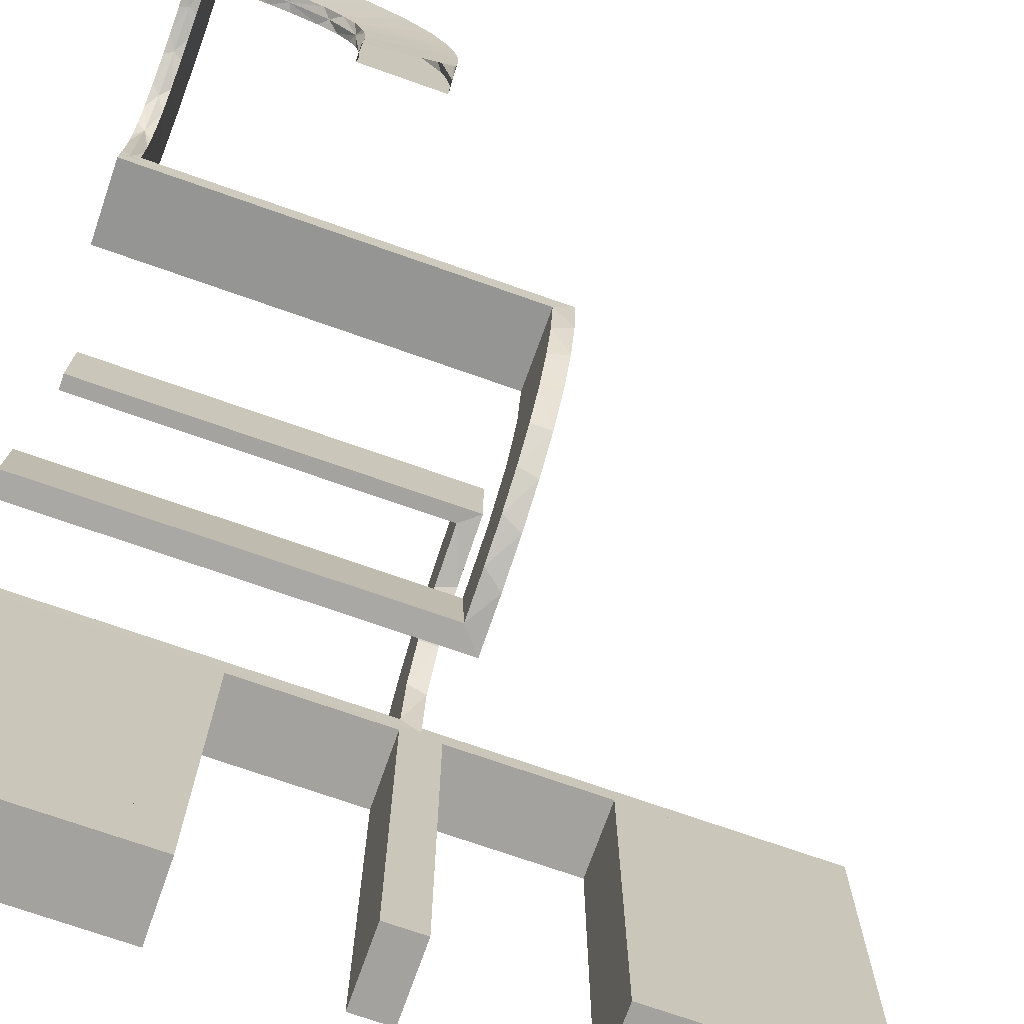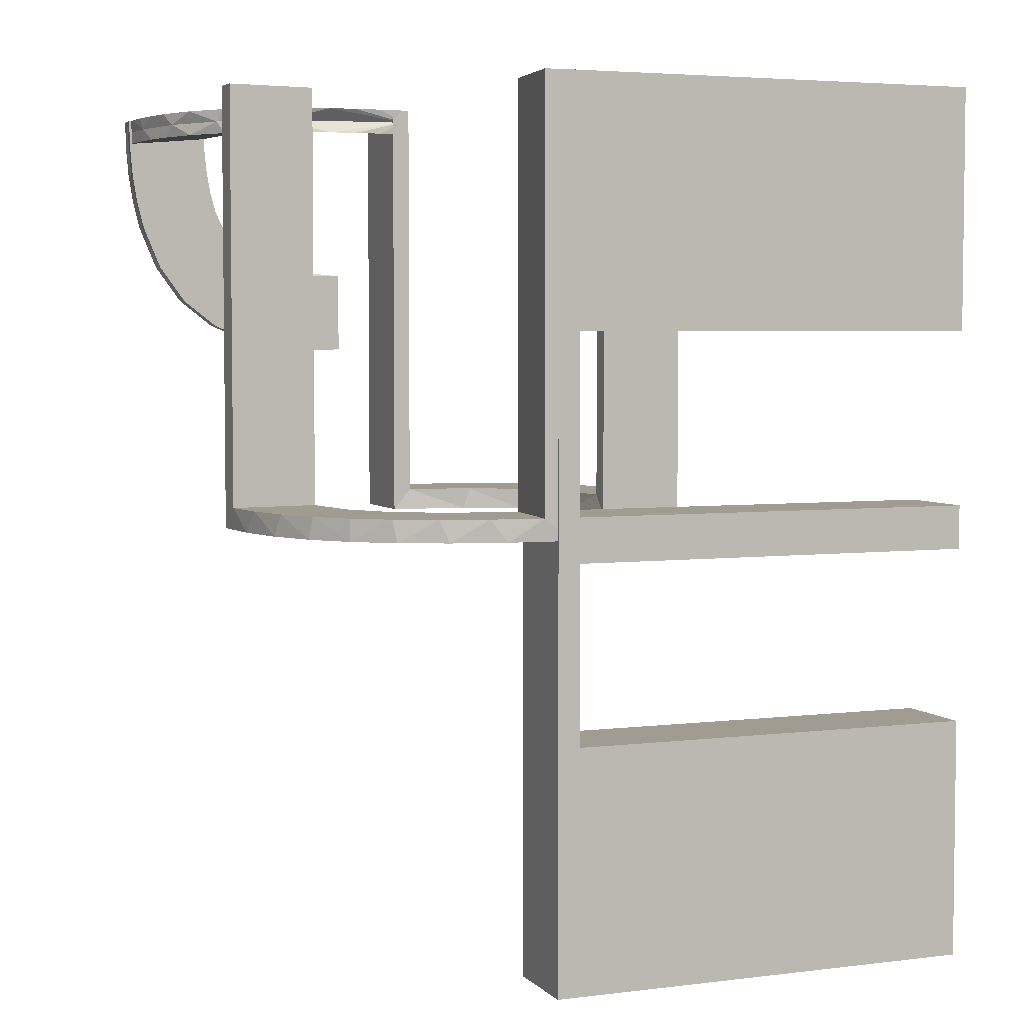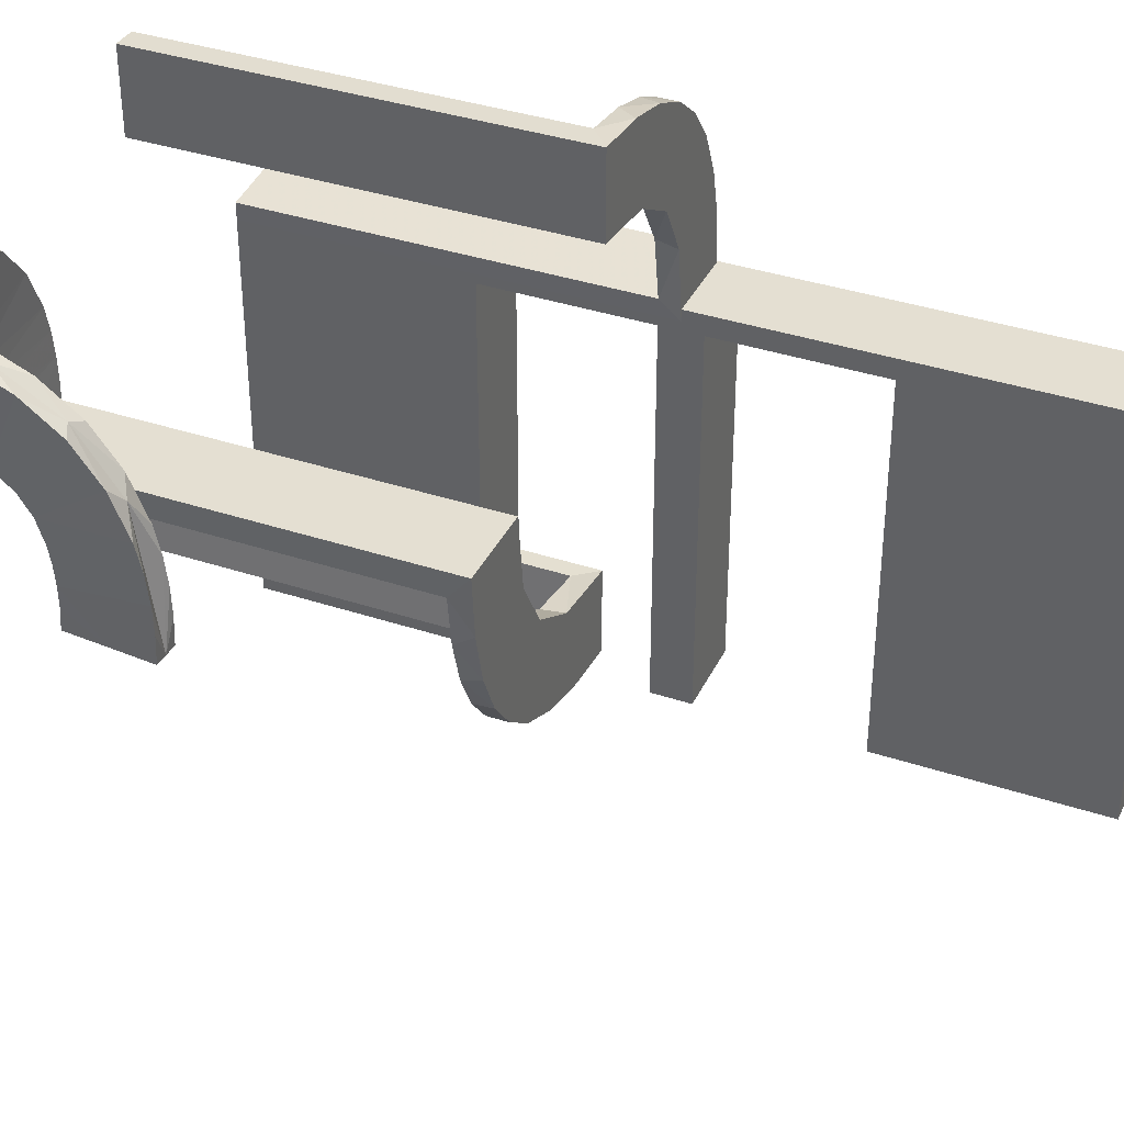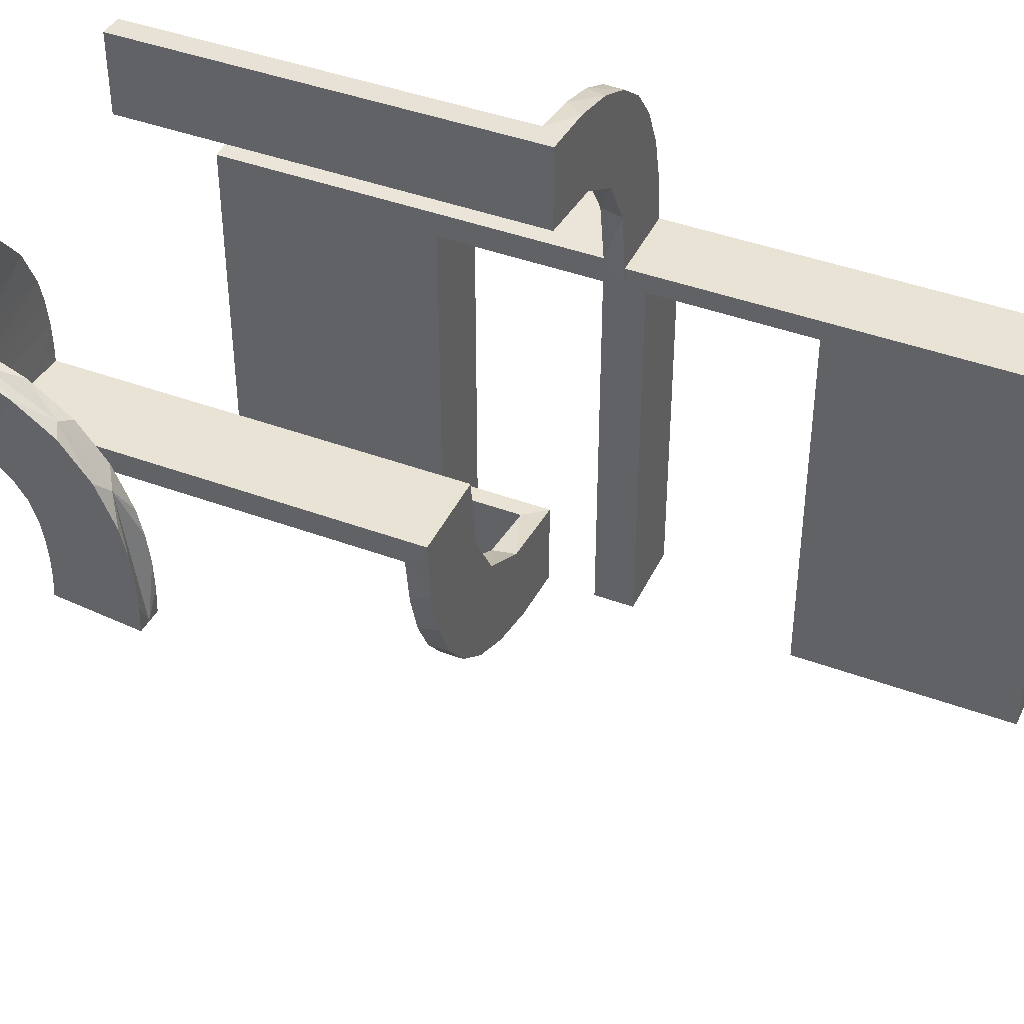
<metadata>
{"format":"obj","ext":"obj","renderer":"f3d","projection":"perspective","resolution":1024,"background":"white","views":[{"elev":-72.6,"azim":-109.4,"up":"+Z"},{"elev":4.4,"azim":68.2,"up":"+Y"},{"elev":37.0,"azim":-66.7,"up":"+Z"},{"elev":42.3,"azim":-66.0,"up":"+Z"}]}
</metadata>
<code>
v 0 0 0.1861
v 0 0 -0.2861
v 0 0 0.2861
v 0 0 -0.1861
v 0 0.25 -0.2861
v 0 0.25 0.2861
v 0 0.5 0.1861
v 0 0.5 -0.2861
v 0 0.5 0.2861
v 0 0.5 -0.1861
v -0.3417 0.4852 0.2609
v -0.4074 0.5 0.1775
v -0.4908 0.3002 0.001204
v -0.4908 0.4344 0.1834
v -0.4908 0.3832 0.1718
v -0.4908 0.3516 0.1572
v -0.4908 0.3136 0.1173
v -0.4908 0.4631 0.1863
v -0.4908 0.4928 0.1875
v -0.4908 0.2987 0.02601
v -0.4908 0.299 0.04952
v -0.4908 0.3045 0.09062
v -0.4908 0.4075 0.1786
v -0.4908 0.3283 0.1385
v -0.4908 0.301 0.07123
v 0.2944 0 0.05548
v -0.1998 0.5 0.06316
v -0.4806 0.3887 0.1737
v -0.4806 0.4386 0.184
v -0.4806 0.3417 0.1506
v -0.4806 0.3096 0.1079
v -0.4806 0.3001 0.001204
v -0.4806 0.4928 0.1875
v -0.4298 0.5 0.2823
v -0.463 0.5 0.1852
v -0.2985 0.5 0.02482
v -0.02957 0.5 -0.2849
v -0.02957 0.025 -0.2849
v -0.02957 0.2625 -0.2849
v -0.2121 0.4704 0.1247
v -0.4648 0.4704 0.284
v 0.02041 0.5 0.186
v 0.02041 0.3417 0.186
v 0.02041 0.1833 0.186
v 0.02041 0.025 0.186
v -0.3134 0.5 0.1161
v -0.2323 0.5 0.1734
v -0.1296 0 -0.2657
v -0.3009 0.4796 0.07002
v -0.1999 0.5 -0.006515
v -0.1999 0.3417 -0.006515
v -0.1999 0.1833 -0.006515
v -0.1999 0.025 -0.006515
v -0.3282 0.4796 0.1373
v -0.4648 0.5 0.2852
v -0.2725 0.4852 0.2209
v -0.2333 0.4704 0.1727
v -0.3001 0.4898 0
v 0.2796 0 0.1157
v 0.3 0 0
v 0.3 0 -0.01389
v 0.3 0 -0.5
v 0.3 -0.275 -0.025
v 0.3 -0.275 -0.5
v 0.3 -0.475 -0.025
v 0.3 -0.475 -0.5
v 0.3 -0.225 -0.025
v 0.3 -0.225 -0.5
v 0.3 0.25 0
v 0.3 0.25 -0.5
v 0.3 0.025 -0.025
v 0.3 0.025 -0.5
v 0.3 -0.5 0
v 0.3 -0.5 -0.5
v 0.3 0.5 0
v 0.3 0.5 -0.01389
v 0.3 0.5 -0.5
v 0.3 -0.025 -0.025
v 0.3 -0.025 -0.5
v 0.3 -0.25 0
v 0.3 -0.25 -0.5
v 0.3 0.225 -0.025
v 0.3 0.225 -0.5
v 0.3 0.475 -0.025
v 0.3 0.475 -0.5
v 0.3 0.275 -0.025
v 0.3 0.275 -0.5
v -0.1521 0 -0.1383
v -0.1521 0.025 -0.1383
v -0.1855 0.025 -0.2389
v -0.4298 0.4704 0.2811
v -0.09678 0.025 -0.1726
v 0.06937 0 0.2805
v -0.1865 0.025 -0.08288
v -0.2006 0.4852 0
v -0.3887 0.4898 0.1725
v 0.1891 0 0.07522
v -0.2558 0 -0.1669
v 0.2 0 0
v 0.2 0 -0.01389
v 0.2 0 -0.5
v 0.2 -0.275 -0.025
v 0.2 -0.275 -0.5
v 0.2 -0.475 -0.025
v 0.2 -0.475 -0.5
v 0.2 -0.225 -0.025
v 0.2 -0.225 -0.5
v 0.2 0.25 0
v 0.2 0.25 -0.01389
v 0.2 0.25 -0.5
v 0.2 0.025 -0.025
v 0.2 0.025 -0.5
v 0.2 -0.5 0
v 0.2 -0.5 -0.5
v 0.2 0.5 0
v 0.2 0.5 -0.01389
v 0.2 0.5 -0.5
v 0.2 -0.025 -0.025
v 0.2 -0.025 -0.5
v 0.2 -0.25 0
v 0.2 -0.25 -0.5
v 0.2 0.225 -0.025
v 0.2 0.225 -0.5
v 0.2 0.475 -0.025
v 0.2 0.475 -0.5
v 0.2 0.275 -0.025
v 0.2 0.275 -0.5
v -0.2755 0.025 -0.127
v -0.4385 0.4898 0.1828
v 0.2988 0.5 0.01568
v 0.2988 0.025 0.01568
v 0.2988 0.2625 0.01568
v -0.3001 0.4796 0
v -0.2234 0.4852 0.1554
v -0.3099 0.4704 0.2458
v -0.2654 0.4704 0.2137
v -0.2 0.4704 0.03145
v 0.08911 0 0.1752
v -0.2048 0.4704 0.0942
v -0.4954 0.2507 0.001204
v -0.4954 0.4964 0.2368
v 0.2528 0.025 0.1716
v -0.4704 0.2751 0.001204
v -0.4704 0.2492 0.05461
v -0.4704 0.2801 0.09592
v -0.4704 0.3044 0.09066
v -0.4704 0.4649 0.2864
v -0.4704 0.3883 0.2253
v -0.4704 0.2324 0.1746
v -0.4704 0.361 0.2694
v -0.4704 0.2986 0.02602
v -0.4704 0.4631 0.1864
v -0.4704 0.2001 0.001204
v -0.4704 0.2111 0.1264
v -0.4704 0.3924 0.2006
v -0.4704 0.2647 0.2158
v -0.4704 0.2501 0.001204
v -0.4704 0.3094 0.248
v -0.4704 0.441 0.2345
v -0.4704 0.2989 0.04954
v -0.4704 0.3952 0.278
v -0.4704 0.4946 0.2125
v -0.4704 0.4928 0.1876
v -0.4704 0.4075 0.1787
v -0.4704 0.4344 0.1835
v -0.4704 0.3515 0.1573
v -0.4704 0.274 0.0511
v -0.4704 0.1998 0.06436
v -0.4704 0.5001 0.2873
v -0.4704 0.3009 0.07125
v -0.4704 0.4965 0.2374
v -0.4704 0.3001 0.001204
v -0.4704 0.2037 0.0957
v -0.4704 0.1989 0.03274
v -0.4704 0.4299 0.2835
v -0.4704 0.3832 0.1719
v -0.4704 0.3282 0.1386
v -0.4704 0.4416 0.2095
v -0.4704 0.3135 0.1173
v -0.4704 0.2566 0.1043
v -0.2229 0 -0.209
v -0.2229 0.025 -0.209
v 0.08889 0.025 0.2769
v -0.4343 0.5 0.1823
v -0.3043 0.5 0.08945
v -0.4927 0.4796 0.1863
v -0.4852 0.2007 0.001204
v -0.4852 0.2725 0.2221
v -0.4852 0.4197 0.2816
v -0.4852 0.5 0.2867
v -0.4852 0.3418 0.2621
v -0.4852 0.2235 0.1566
v -0.1808 0 -0.2419
v -0.4928 0.5 0.1864
v 0.1409 0.025 0.2616
v -0.4963 0.475 0.2356
v -0.2908 0.025 -0.075
v -0.5 0.2122 0.1259
v -0.5 0.3953 0.2768
v -0.5 0.4649 0.2852
v -0.5 0.201 0.06418
v -0.5 0.2013 0.001204
v -0.5 0.5 0.2861
v -0.5 0.2049 0.0954
v -0.5 0.3613 0.2682
v -0.5 0.2334 0.1739
v -0.5 0.2655 0.2149
v -0.5 0.3099 0.247
v -0.5 0.4299 0.2823
v -0.5 0.2001 0.03265
v -0.1988 0.5 0.03153
v 0.2908 0.025 0.075
v -0.1409 0.025 -0.2616
v -0.3093 0.5 0.2468
v 0.1808 0 0.2419
v -0.08889 0.025 -0.2769
v 0.2229 0 0.209
v 0.2229 0.025 0.209
v -0.2036 0.5 0.0945
v -0.3612 0.4704 0.267
v -0.2528 0.025 -0.1716
v -0.3831 0.5 0.1707
v -0.08911 0 -0.1752
v -0.2986 0.4796 0.02481
v -0.5 0.4852 0.2855
v -0.2988 0.5 -0.01568
v -0.2988 0.025 -0.01568
v -0.2988 0.2625 -0.01568
v -0.211 0.5 0.1252
v -0.2988 0.5 0.04834
v 0.2755 0.025 0.127
v -0.2507 0.475 0
v -0.2 0 0.01389
v -0.2 0.25 0.01389
v -0.2 0.5 0
v -0.2 0.5 0.01389
v 0.2558 0 0.1669
v -0.1891 0 -0.07522
v 0.1865 0.025 0.08288
v -0.06937 0 -0.2805
v -0.25 0.5 0
v 0.09678 0.025 0.1726
v -0.3952 0.4704 0.2756
v -0.4999 0.4704 0.2849
v 0.1855 0.025 0.2389
v 0.1521 0 0.1383
v 0.1521 0.025 0.1383
v -0.4074 0.4796 0.1774
v -0.3 0 0.01389
v -0.3 0.5 0
v -0.3 0.5 0.01389
v -0.4196 0.4852 0.2804
v -0.3514 0.5 0.1561
v -0.2796 0 -0.1157
v -0.3095 0.4898 0.1067
v -0.2012 0.4704 0
v 0.1999 0.5 0.006515
v 0.1999 0.3417 0.006515
v 0.1999 0.1833 0.006515
v 0.1999 0.025 0.006515
v -0.463 0.4796 0.1851
v 0.1296 0 0.2657
v -0.4964 0.5 0.2362
v -0.3135 0.4796 0.1161
v -0.3951 0.5 0.2768
v -0.3008 0.5 0.07005
v -0.2646 0.5 0.2146
v -0.02041 0.5 -0.186
v -0.02041 0.3417 -0.186
v -0.02041 0.1833 -0.186
v -0.02041 0.025 -0.186
v 0.02957 0.5 0.2849
v 0.02957 0.025 0.2849
v 0.02957 0.2625 0.2849
v -0.3416 0.4898 0.1494
v -0.3609 0.5 0.2682
v -0.201 0.4704 0.06298
v -0.3515 0.4796 0.156
v -0.3831 0.4796 0.1706
v -0.4343 0.4796 0.1822
v -0.3044 0.4796 0.08941
v -0.4927 0.4898 0.1863
v -0.2944 0 -0.05548
v -0.2989 0.4796 0.04832
v -0.3282 0.5 0.1374
f 44 1 45
f 1 138 45
f 247 242 246
f 43 7 44
f 1 44 7
f 7 43 42
f 246 97 239
f 97 100 260
f 259 260 100
f 116 257 258
f 258 109 116
f 259 109 258
f 3 273 93
f 6 274 273
f 195 262 183
f 262 195 215
f 9 272 274
f 215 245 217
f 142 237 217
f 237 142 231
f 59 231 212
f 26 212 131
f 132 61 131
f 132 130 76
f 132 76 61
f 1 93 138
f 138 262 215
f 1 3 93
f 215 217 246
f 237 246 217
f 97 246 237
f 97 26 100
f 97 237 59
f 26 97 59
f 109 100 61
f 76 116 109
f 61 76 109
f 6 7 9
f 3 1 6
f 7 6 1
f 257 130 258
f 259 132 131
f 258 132 259
f 212 260 131
f 260 212 239
f 142 218 247
f 142 239 231
f 247 239 142
f 247 245 242
f 242 195 183
f 45 183 273
f 218 245 247
f 45 273 44
f 272 42 43
f 43 274 272
f 44 274 43
f 42 9 7
f 9 42 272
f 76 257 116
f 257 76 130
f 138 242 45
f 242 138 246
f 246 239 247
f 97 260 239
f 259 100 109
f 273 183 93
f 6 273 3
f 262 93 183
f 195 245 215
f 9 274 6
f 245 218 217
f 142 217 218
f 237 231 59
f 59 212 26
f 26 131 61
f 93 262 138
f 138 215 246
f 26 61 100
f 130 132 258
f 259 131 260
f 212 231 239
f 245 195 242
f 242 183 45
f 273 274 44
f 58 250 36
f 266 58 230
f 36 230 58
f 255 58 266
f 46 255 185
f 185 255 266
f 285 255 46
f 224 133 58
f 49 284 58
f 224 58 284
f 264 281 255
f 49 255 281
f 255 54 264
f 275 54 255
f 255 49 58
f 275 255 285
f 253 222 96
f 275 96 278
f 96 222 12
f 285 253 275
f 129 96 12
f 35 129 184
f 194 282 35
f 129 280 248
f 279 96 248
f 129 282 261
f 35 282 129
f 280 129 261
f 96 129 248
f 54 275 278
f 232 133 224
f 232 224 284
f 49 281 139
f 264 54 57
f 281 264 40
f 284 49 277
f 256 232 137
f 277 137 232
f 284 277 232
f 279 220 135
f 248 243 220
f 196 280 261
f 261 186 196
f 280 91 243
f 91 280 196
f 135 136 278
f 196 244 41
f 41 91 196
f 95 256 137
f 139 95 277
f 137 277 95
f 134 95 139
f 57 134 40
f 40 134 139
f 56 134 57
f 211 235 95
f 219 27 95
f 211 95 27
f 47 229 134
f 219 134 229
f 267 47 56
f 134 219 95
f 11 135 220
f 56 11 214
f 11 56 135
f 11 220 243
f 252 11 243
f 41 252 91
f 91 252 243
f 244 225 41
f 214 11 276
f 11 252 265
f 265 252 34
f 34 252 55
f 225 55 252
f 225 203 55
f 225 252 41
f 241 235 211
f 241 211 27
f 219 229 185
f 47 267 285
f 229 47 46
f 27 219 266
f 250 241 36
f 230 36 241
f 27 230 241
f 276 222 214
f 265 12 276
f 263 34 55
f 55 203 263
f 34 184 265
f 184 34 263
f 253 285 267
f 263 194 35
f 35 184 263
f 253 96 275
f 96 279 278
f 129 12 184
f 282 186 261
f 281 40 139
f 54 136 57
f 264 57 40
f 49 139 277
f 279 135 278
f 248 220 279
f 280 243 248
f 136 54 278
f 56 57 136
f 47 134 56
f 56 214 267
f 56 136 135
f 11 265 276
f 219 185 266
f 47 285 46
f 229 46 185
f 27 266 230
f 222 253 214
f 12 222 276
f 184 12 265
f 253 267 214
f 32 172 151
f 170 32 160
f 151 160 32
f 31 32 170
f 179 31 146
f 146 31 170
f 177 31 179
f 20 13 32
f 25 21 32
f 20 32 21
f 17 22 31
f 25 31 22
f 31 24 17
f 30 24 31
f 31 25 32
f 30 31 177
f 166 176 28
f 30 28 16
f 28 176 164
f 177 166 30
f 29 28 164
f 152 29 165
f 163 33 152
f 29 14 23
f 15 28 23
f 29 33 18
f 152 33 29
f 14 29 18
f 28 29 23
f 24 30 16
f 140 13 20
f 21 140 20
f 201 140 21
f 25 22 204
f 21 25 201
f 22 17 198
f 140 210 202
f 140 201 210
f 207 206 24
f 24 16 207
f 15 205 208
f 14 209 199
f 141 18 19
f 141 14 18
f 23 199 205
f 200 209 141
f 141 203 200
f 141 209 14
f 187 202 210
f 204 187 201
f 210 201 187
f 192 187 204
f 206 192 198
f 198 192 204
f 188 192 206
f 174 153 187
f 173 168 187
f 174 187 168
f 149 154 192
f 173 192 154
f 156 149 188
f 192 173 187
f 191 208 205
f 188 191 158
f 191 188 208
f 191 205 199
f 189 191 199
f 200 189 209
f 209 189 199
f 203 190 200
f 158 191 150
f 191 189 161
f 161 189 175
f 175 189 147
f 190 147 189
f 190 169 147
f 190 189 200
f 167 143 157
f 145 167 144
f 178 155 148
f 162 178 159
f 157 153 174
f 174 144 157
f 144 174 168
f 144 168 173
f 154 180 173
f 149 180 154
f 180 144 173
f 156 180 149
f 143 167 151
f 167 160 151
f 160 167 170
f 167 145 170
f 177 179 145
f 145 146 170
f 145 179 146
f 180 177 145
f 148 180 156
f 148 158 150
f 159 148 161
f 150 161 148
f 180 148 177
f 159 175 147
f 171 159 147
f 155 166 148
f 155 176 166
f 155 164 176
f 155 178 165
f 178 162 152
f 178 152 165
f 166 28 30
f 28 15 16
f 29 164 165
f 33 19 18
f 22 198 204
f 25 204 201
f 17 206 198
f 206 17 24
f 16 208 207
f 15 208 16
f 14 199 23
f 23 205 15
f 188 206 207
f 149 192 188
f 188 158 156
f 188 207 208
f 191 161 150
f 167 157 144
f 145 144 180
f 178 148 159
f 162 159 171
f 143 151 172
f 148 156 158
f 159 161 175
f 148 166 177
f 171 147 169
f 155 165 164
f 162 163 152
f 64 66 65
f 104 102 63
f 105 104 65
f 102 103 64
f 103 102 104
f 105 66 64
f 64 65 63
f 104 63 65
f 105 65 66
f 102 64 63
f 103 104 105
f 105 64 103
f 64 63 65
f 64 65 66
f 81 80 67
f 60 67 80
f 60 62 78
f 67 60 78
f 120 80 81
f 99 60 80
f 101 62 60
f 118 78 79
f 106 67 78
f 107 68 67
f 121 107 106
f 99 120 106
f 99 118 101
f 106 118 99
f 81 68 107
f 79 62 101
f 81 67 68
f 62 79 78
f 120 81 121
f 99 80 120
f 101 60 99
f 118 79 119
f 106 78 118
f 107 67 106
f 121 106 120
f 118 119 101
f 81 107 121
f 79 101 119
f 74 73 65
f 80 65 73
f 80 81 63
f 65 80 63
f 113 73 74
f 120 80 73
f 121 81 80
f 102 63 64
f 104 65 63
f 105 66 65
f 114 105 104
f 120 113 104
f 120 102 121
f 104 102 120
f 74 66 105
f 64 81 121
f 74 65 66
f 81 64 63
f 113 74 114
f 120 73 113
f 121 80 120
f 102 64 103
f 104 63 102
f 105 65 104
f 114 104 113
f 102 103 121
f 74 105 114
f 64 121 103
f 87 85 84
f 124 126 86
f 125 124 84
f 126 127 87
f 127 126 124
f 125 85 87
f 87 84 86
f 124 86 84
f 125 84 85
f 126 87 86
f 127 124 125
f 125 87 127
f 87 86 84
f 87 84 85
f 70 69 82
f 60 82 69
f 60 62 71
f 82 60 71
f 108 69 70
f 99 60 69
f 101 62 60
f 111 71 72
f 122 82 71
f 123 83 82
f 110 123 122
f 99 108 122
f 99 111 101
f 122 111 99
f 70 83 123
f 72 62 101
f 70 82 83
f 62 72 71
f 108 70 110
f 99 69 108
f 101 60 99
f 111 72 112
f 122 71 111
f 123 82 122
f 110 122 108
f 111 112 101
f 70 123 110
f 72 101 112
f 77 75 84
f 69 84 75
f 69 70 86
f 84 69 86
f 115 75 77
f 108 69 75
f 110 70 69
f 126 86 87
f 124 84 86
f 125 85 84
f 117 125 124
f 108 115 124
f 108 126 110
f 124 126 108
f 77 85 125
f 87 70 110
f 77 84 85
f 70 87 86
f 115 77 117
f 108 75 115
f 110 69 108
f 126 87 127
f 124 86 126
f 125 84 124
f 117 124 115
f 126 127 110
f 77 125 117
f 87 110 127
f 270 4 271
f 4 223 271
f 89 92 88
f 269 10 270
f 4 270 10
f 10 269 268
f 88 238 94
f 238 233 53
f 52 53 233
f 236 50 51
f 51 234 236
f 52 234 51
f 2 38 240
f 5 39 38
f 213 48 216
f 48 213 193
f 8 37 39
f 193 90 181
f 221 98 181
f 98 221 128
f 254 128 197
f 283 197 227
f 228 249 227
f 228 226 251
f 228 251 249
f 4 240 223
f 223 48 193
f 4 2 240
f 193 181 88
f 98 88 181
f 238 88 98
f 238 283 233
f 238 98 254
f 283 238 254
f 234 233 249
f 251 236 234
f 249 251 234
f 5 10 8
f 2 4 5
f 10 5 4
f 50 226 51
f 52 228 227
f 51 228 52
f 197 53 227
f 53 197 94
f 221 182 89
f 221 94 128
f 89 94 221
f 89 90 92
f 92 213 216
f 271 216 38
f 182 90 89
f 271 38 270
f 37 268 269
f 269 39 37
f 270 39 269
f 268 8 10
f 8 268 37
f 251 50 236
f 50 251 226
f 223 92 271
f 92 223 88
f 88 94 89
f 238 53 94
f 52 233 234
f 38 216 240
f 5 38 2
f 48 240 216
f 213 90 193
f 8 39 5
f 90 182 181
f 221 181 182
f 98 128 254
f 254 197 283
f 283 227 249
f 240 48 223
f 223 193 88
f 283 249 233
f 226 228 51
f 52 227 53
f 197 128 94
f 90 213 92
f 92 216 271
f 38 39 270

</code>
